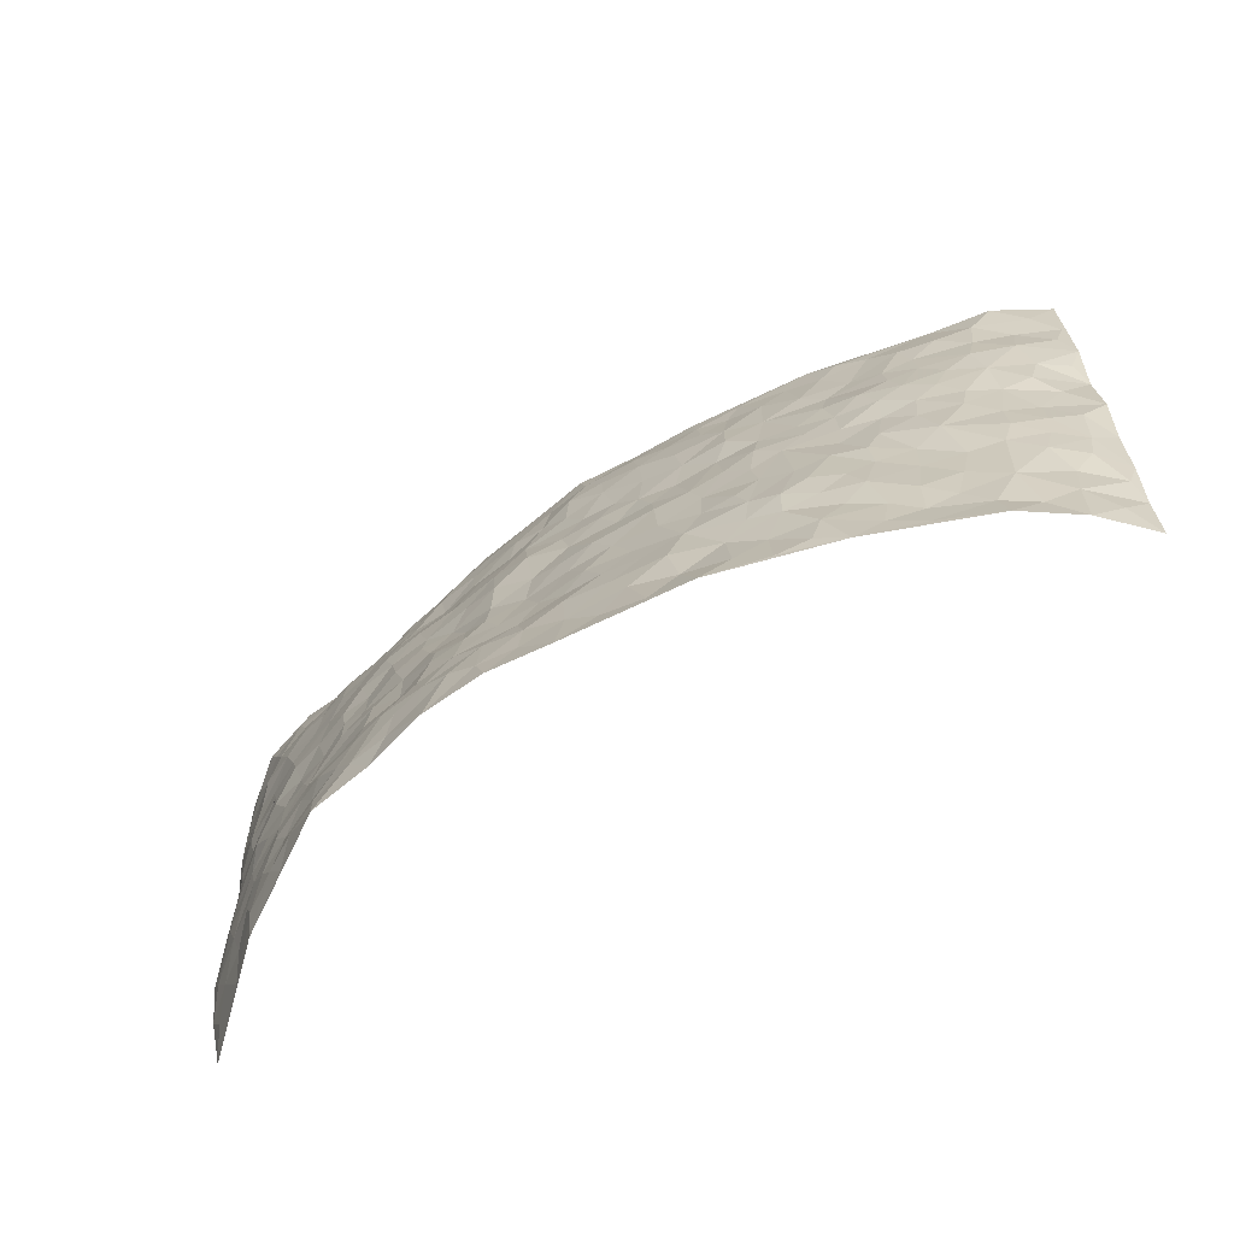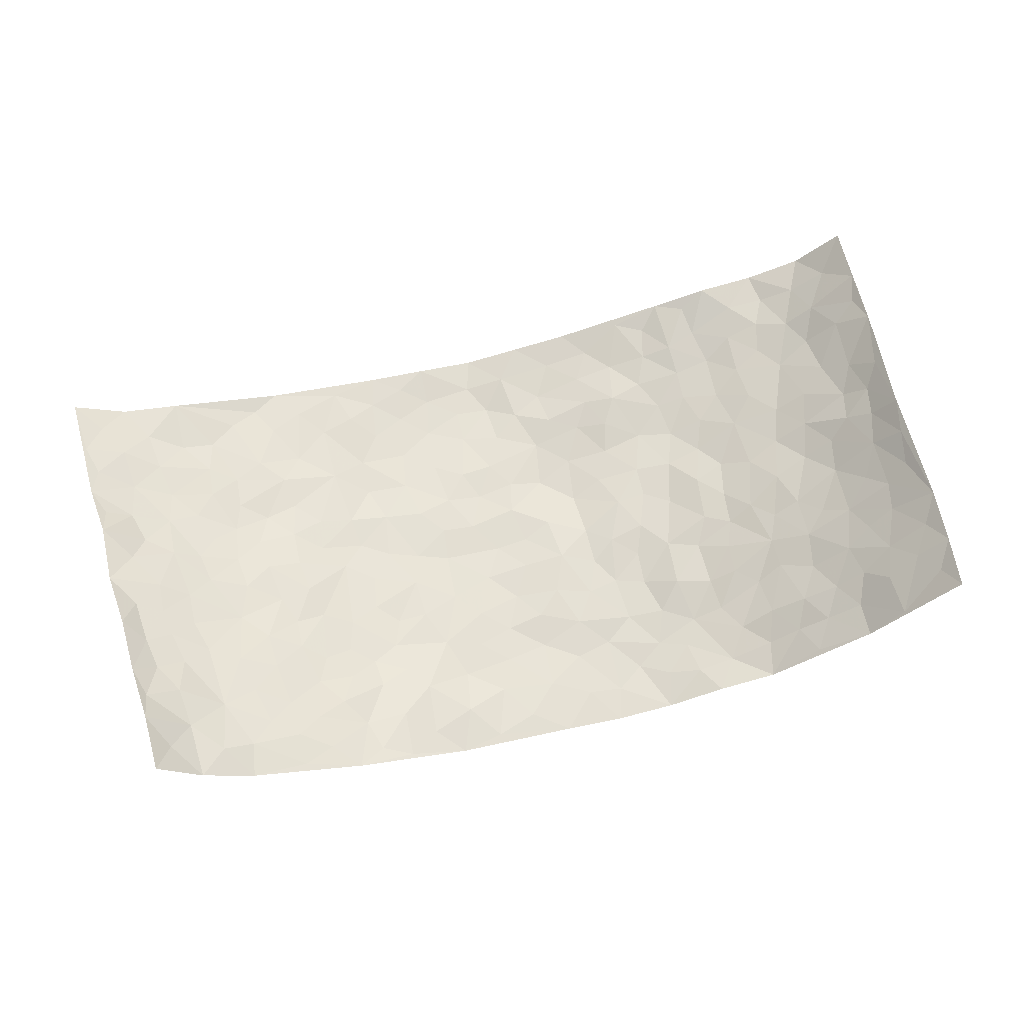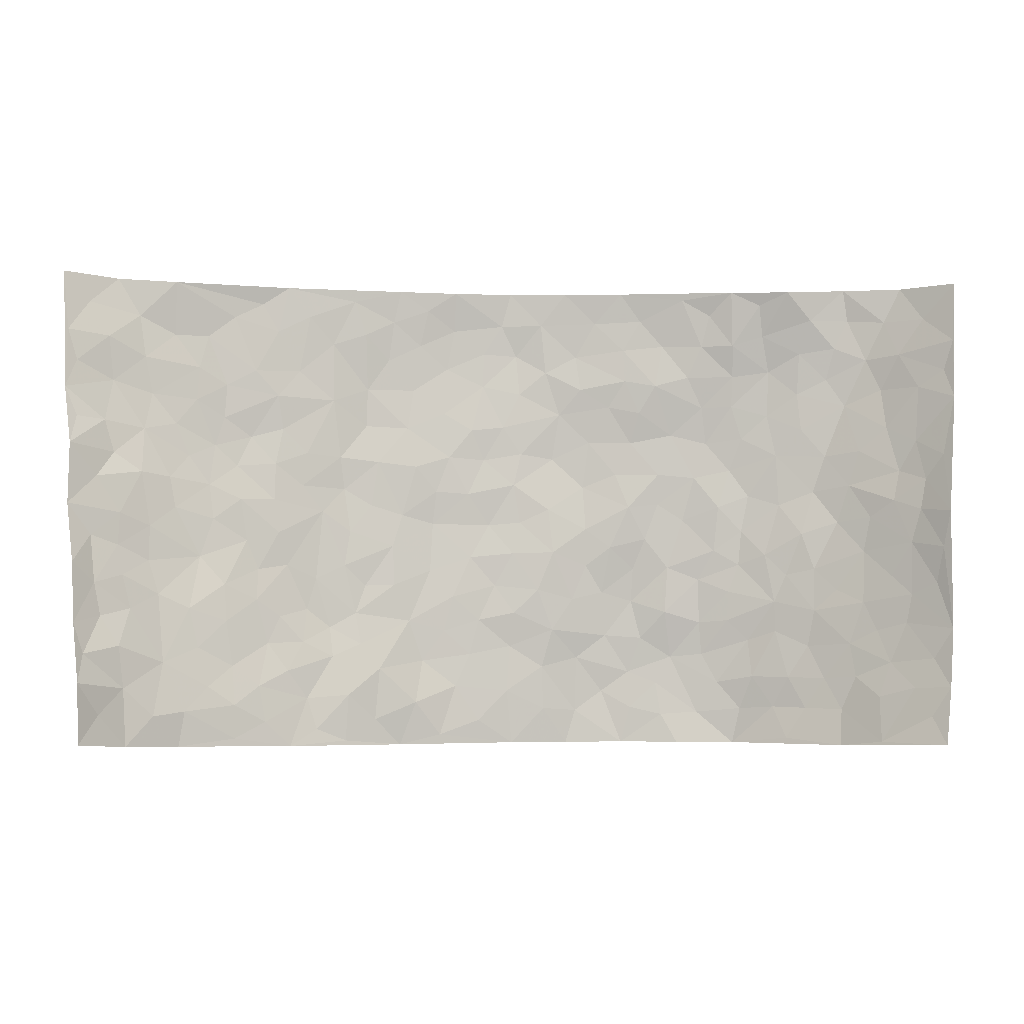
<metadata>
{"format":"obj","ext":"obj","renderer":"f3d","projection":"perspective","resolution":1024,"background":"white","views":[{"elev":-70.5,"azim":-148.4,"up":"+Y"},{"elev":62.9,"azim":-13.9,"up":"+Z"},{"elev":-5.7,"azim":-5.6,"up":"+Y"}]}
</metadata>
<code>
v -0.8946 0.00633 0.242
v -0.9593 0.9947 0.1173
v 0.8827 0.003432 0.2394
v 0.9398 0.9944 0.1764
v -0.7766 0.3892 0.08202
v -0.935 0.4997 0.1737
v -0.826 0.3561 0.1203
v 0.005065 0.005653 -0.102
v -0.9131 0.2531 0.2115
v -0.8793 0.3376 0.159
v -0.7083 0.0008683 0.08183
v -0.9001 0.1303 0.232
v -0.6921 0.2903 0.05695
v -0.8103 0.001705 0.1533
v -0.8093 0.2864 0.1176
v -0.4785 -9.501e-05 -0.009152
v -0.8936 0.1903 0.2054
v -0.2875 0.1666 -0.05473
v -0.7553 0.3189 0.08053
v -0.8174 0.1208 0.1496
v -0.8617 0.06647 0.1942
v -0.7585 0.06364 0.1187
v -0.6507 0.1256 0.05702
v -0.6969 0.0736 0.08101
v -0.8279 0.2077 0.1509
v -0.8657 0.2692 0.1592
v -0.7426 0.1757 0.09084
v -0.6728 0.2078 0.05632
v -0.8343 0.4861 0.1146
v -0.9202 0.3777 0.1959
v -0.7315 0.9932 0.03356
v -0.529 0.2195 -0.00918
v 0.2657 0.1619 -0.1036
v -0.9493 0.7465 0.1404
v -0.3654 0.3916 -0.05472
v -0.7781 0.7489 0.04109
v -0.7936 0.8274 0.04704
v -0.576 0.4399 -0.004416
v -0.599 0.6022 -0.01026
v -0.4921 0.9965 -0.02013
v -0.9241 0.6854 0.14
v -0.6565 0.5587 0.01155
v -0.3917 0.7529 -0.04475
v -0.5035 0.2776 -0.01955
v -0.4539 0.2232 -0.0305
v -0.4855 0.1606 -0.01215
v -0.4488 0.6346 -0.03586
v -0.3673 0.5588 -0.05824
v 0.1682 0.4765 -0.07483
v -0.3293 0.2202 -0.05524
v -0.21 0.6109 -0.06251
v -0.3764 0.6282 -0.05101
v -0.2965 0.05682 -0.05894
v -0.6273 0.7065 -0.005278
v -0.3897 0.1929 -0.04461
v -0.8508 0.6148 0.0987
v -0.03424 0.3505 -0.08272
v 0.06157 0.3414 -0.07698
v 0.2998 0.4548 -0.06678
v -0.09427 0.5527 -0.07352
v -0.1646 0.5568 -0.0707
v 0.09384 0.6328 -0.08146
v -0.6207 0.3437 0.02385
v -0.7379 0.5702 0.04564
v -0.9286 0.8063 0.1187
v -0.5455 0.1278 0.01249
v -0.3601 0.01128 -0.04329
v -0.7756 0.4625 0.07855
v -0.6018 0.1697 0.0279
v -0.5946 0.01697 0.03694
v -0.2414 0.001971 -0.07678
v -0.5956 0.08705 0.03899
v -0.5315 0.0519 0.01135
v -0.4226 0.03584 -0.02878
v -0.4437 0.1022 -0.02812
v -0.8707 0.683 0.1016
v -0.9477 0.8705 0.1244
v -0.7257 0.5055 0.0449
v -0.0005589 0.9999 -0.06163
v -0.7923 0.6714 0.05833
v -0.5535 0.3126 -0.002061
v -0.5086 0.4592 -0.019
v 0.00751 0.5735 -0.07404
v -0.04754 0.4843 -0.08232
v 0.005689 0.422 -0.07667
v -0.1202 0.1293 -0.08425
v -0.5701 0.6664 -0.02058
v -0.8819 0.5611 0.1329
v -0.7279 0.6871 0.02815
v -0.4464 0.2945 -0.04229
v -0.6159 0.2651 0.02934
v -0.5016 0.6859 -0.0275
v -0.1719 0.486 -0.07816
v -0.2601 0.4357 -0.06502
v -0.6465 0.645 -0.0009731
v -0.006288 0.1195 -0.09252
v -0.4142 0.5084 -0.04618
v -0.3409 0.2872 -0.06042
v -0.2395 0.5039 -0.06824
v -0.1774 0.3824 -0.07665
v -0.9336 0.626 0.1685
v -0.7003 0.6188 0.02206
v -0.7942 0.577 0.07875
v -0.3547 0.1092 -0.04026
v -0.5183 0.5305 -0.01989
v -0.6735 0.4022 0.02781
v -0.127 0.3253 -0.07665
v -0.1463 0.2502 -0.07971
v -0.5168 0.6091 -0.02272
v 0.1092 0.7318 -0.07077
v -7.303e-05 0.2174 -0.09261
v -0.06973 0.2747 -0.08366
v 0.008795 0.2904 -0.08087
v -0.4272 0.3614 -0.04447
v -0.1934 0.1844 -0.0807
v -0.6472 0.4843 0.01526
v -0.5513 0.3786 -0.01062
v -0.4897 0.3892 -0.02896
v -0.3074 0.524 -0.06256
v -0.2562 0.3501 -0.06565
v -0.354 0.4659 -0.05666
v -0.2232 0.2715 -0.07353
v -0.08807 0.4127 -0.07896
v -0.5897 0.5286 -0.000366
v -0.08879 0.1995 -0.08611
v -0.208 0.0937 -0.06855
v -0.3964 0.2559 -0.0532
v -0.8895 0.4367 0.1484
v -0.8374 0.4186 0.1176
v 0.09495 0.4246 -0.07114
v 0.2132 0.2421 -0.09876
v 0.08428 0.5195 -0.07206
v 0.02157 0.4903 -0.07796
v 0.1692 0.3958 -0.08188
v 0.773 0.4951 0.07916
v 0.2223 0.436 -0.07095
v 0.2714 0.318 -0.08991
v 0.1627 0.5704 -0.07945
v 0.1199 0.9989 -0.04439
v -0.2933 0.6197 -0.05858
v 0.4209 0.8805 -0.009121
v 0.4826 0.9968 0.02538
v -0.2162 0.7816 -0.06913
v -0.05938 0.8663 -0.07299
v -0.32 0.3476 -0.06425
v -0.4582 0.5637 -0.03645
v -0.06917 0.05496 -0.08889
v -0.154 0.02361 -0.08363
v 0.1274 0.006399 -0.1165
v 0.01307 0.8625 -0.07575
v -0.01624 0.7022 -0.07151
v 0.4256 0.2006 -0.07011
v 0.3442 0.2932 -0.0699
v 0.5897 0.5274 -0.003148
v 0.5254 0.5489 -0.02415
v 0.4589 0.1386 -0.0635
v 0.5239 0.2304 -0.03863
v 0.4171 0.3649 -0.05777
v 0.02367 0.6432 -0.07506
v -0.05884 0.6289 -0.0769
v -0.1476 0.7307 -0.07035
v -0.08647 0.6944 -0.06923
v -0.06142 0.7932 -0.0743
v -0.1359 0.6338 -0.06911
v 0.02017 0.7768 -0.07152
v 0.2428 0.9991 -0.02828
v -0.01959 0.9286 -0.0689
v -0.2713 0.8466 -0.05997
v -0.2014 0.8808 -0.06389
v -0.3178 0.7804 -0.06005
v -0.246 0.9987 -0.04635
v -0.2288 0.6963 -0.06634
v -0.3197 0.6998 -0.06398
v -0.1418 0.8305 -0.0731
v -0.1233 0.998 -0.05128
v 0.2178 0.7482 -0.0549
v 0.1749 0.6699 -0.07106
v 0.3283 0.5978 -0.05239
v 0.2624 0.5252 -0.05877
v 0.267 0.6688 -0.05809
v 0.424 0.7458 -0.02942
v 0.3567 0.6856 -0.04692
v 0.2851 0.7347 -0.04236
v 0.06702 0.9307 -0.05818
v 0.07801 0.8252 -0.06482
v 0.1449 0.86 -0.05892
v 0.2493 0.8744 -0.03976
v 0.3198 0.7939 -0.0285
v 0.2337 0.5984 -0.06556
v -0.8665 0.864 0.08506
v -0.6811 0.812 0.0125
v -0.8572 0.7704 0.0774
v -0.8528 0.9932 0.05496
v -0.9078 0.9356 0.09238
v -0.8065 0.9163 0.04493
v -0.733 0.8808 0.02049
v -0.6073 0.9263 -0.002373
v -0.6636 0.8816 0.004332
v -0.6858 0.7417 0.01388
v -0.5611 0.8112 -0.009877
v -0.6225 0.7771 -0.003541
v -0.5134 0.8997 -0.02083
v -0.3935 0.8769 -0.04046
v -0.548 0.9582 -0.01523
v -0.467 0.8143 -0.03211
v -0.4453 0.935 -0.02764
v -0.3471 0.9723 -0.0383
v -0.5125 0.7579 -0.01944
v -0.3223 0.9008 -0.04479
v -0.2606 0.9309 -0.05293
v 0.1553 0.787 -0.05587
v 0.2532 0.8056 -0.04065
v 0.1867 0.9345 -0.04634
v 0.3911 0.8127 -0.02209
v 0.3356 0.8822 -0.02766
v 0.377 0.9824 -0.001442
v 0.2868 0.9387 -0.03013
v 0.4374 0.9485 0.00189
v 0.3835 0.4967 -0.0573
v 0.3278 0.5321 -0.05967
v 0.4855 0.6065 -0.03294
v 0.4341 0.6672 -0.04025
v 0.4079 0.5907 -0.0458
v 0.3583 0.1947 -0.08763
v 0.4819 0.3375 -0.0394
v 0.4598 0.5248 -0.03406
v 0.3501 0.3917 -0.06636
v -0.1256 0.9155 -0.06694
v -0.1848 0.9581 -0.0537
v 0.3257 0.1377 -0.09326
v 0.5975 0.01639 0.003491
v 0.2055 0.3373 -0.08882
v 0.2746 0.3893 -0.07999
v 0.58 0.2493 -0.01251
v 0.7247 0.9968 0.06547
v 0.9121 0.2481 0.2051
v 0.49 0.813 -0.00722
v 0.7096 0.4861 0.04103
v 0.4882 0.748 -0.01752
v 0.9124 0.4986 0.2046
v 0.6593 0.2939 0.02424
v 0.5099 0.4703 -0.02861
v 0.755 0.3091 0.07717
v 0.5584 0.4174 -0.01025
v 0.4914 0.005973 -0.06199
v 0.09412 0.2538 -0.08627
v 0.507 0.08072 -0.05165
v 0.1388 0.3215 -0.08447
v 0.4197 0.2703 -0.0635
v 0.8331 0.2627 0.1343
v 0.6346 0.4622 0.01859
v 0.5741 0.08433 -0.02055
v 0.4505 0.4286 -0.04283
v 0.6029 0.3728 0.00108
v 0.2922 0.2366 -0.09137
v 0.4793 0.2744 -0.04394
v 0.2693 0.08346 -0.1021
v 0.3696 0.006736 -0.07866
v 0.2497 0.006942 -0.1094
v 0.2067 0.1196 -0.1128
v 0.07219 0.1724 -0.09718
v 0.1495 0.1932 -0.1034
v 0.6046 0.1484 -0.0006008
v 0.7598 0.421 0.06957
v 0.7266 0.2199 0.0642
v 0.6378 0.08138 0.01657
v 0.6605 0.3846 0.02447
v 0.7047 0.3382 0.04432
v 0.8441 0.3236 0.1401
v 0.733 0.5664 0.05552
v 0.6764 0.1457 0.03473
v 0.7359 0.1484 0.07505
v 0.8091 0.3649 0.1103
v 0.8877 0.3476 0.1773
v 0.8467 0.4358 0.1376
v 0.5785 0.3145 -0.009524
v 0.7748 0.1052 0.1185
v 0.3364 0.06783 -0.08913
v 0.415 0.07305 -0.07783
v 0.07556 0.08086 -0.1026
v 0.1476 0.07657 -0.1133
v 0.9317 0.7464 0.1864
v 0.7071 0.07818 0.06027
v 0.6461 0.2163 0.0146
v 0.8997 0.4229 0.192
v 0.8647 0.507 0.15
v 0.7789 0.248 0.09634
v 0.5312 0.1505 -0.03309
v 0.7019 0.001286 0.07075
v 0.5038 0.3968 -0.03289
v 0.8639 0.06308 0.2004
v 0.9004 0.1243 0.2179
v 0.8 0.178 0.1202
v 0.8388 0.1234 0.1655
v 0.7734 0.009536 0.1352
v 0.8766 0.1856 0.1822
v 0.6619 0.5551 0.01931
v 0.6864 0.6324 0.03105
v 0.5838 0.637 -0.0001049
v 0.8092 0.6898 0.09201
v 0.6289 0.7718 0.01933
v 0.9073 0.6223 0.1795
v 0.7541 0.6411 0.06654
v 0.8303 0.593 0.1105
v 0.7286 0.7435 0.04672
v 0.8168 0.5288 0.1129
v 0.8759 0.5717 0.1526
v 0.862 0.6567 0.1322
v 0.6366 0.6932 0.01983
v 0.5653 0.7256 -0.003079
v 0.5105 0.6766 -0.01971
v 0.8346 0.8493 0.1073
v 0.7064 0.8706 0.0498
v 0.8014 0.7748 0.07996
v 0.8692 0.7748 0.1338
v 0.7726 0.8426 0.06782
v 0.9337 0.8704 0.1795
v 0.6907 0.8027 0.03697
v 0.9165 0.8076 0.1666
v 0.7348 0.9305 0.0583
v 0.8428 0.9955 0.1
v 0.602 0.9935 0.05758
v 0.8094 0.9238 0.08623
v 0.8833 0.9242 0.1326
v 0.6542 0.9321 0.05097
v 0.5525 0.9005 0.01951
v 0.4875 0.8809 0.008659
v 0.5439 0.9676 0.0332
v 0.5684 0.8232 0.005046
v 0.6322 0.8603 0.0302
f 29 6 128
f 12 21 20
f 26 10 9
f 55 45 46
f 27 19 15
f 26 9 17
f 101 6 88
f 12 1 21
f 7 15 19
f 125 86 96
f 84 123 85
f 129 29 128
f 25 27 15
f 12 20 17
f 73 75 66
f 22 14 11
f 26 17 25
f 9 12 17
f 25 15 26
f 5 129 7
f 52 146 48
f 55 18 50
f 7 19 5
f 20 27 25
f 124 82 105
f 41 76 34
f 20 14 22
f 14 20 21
f 14 21 1
f 24 22 11
f 24 27 22
f 72 66 69
f 69 32 91
f 70 24 11
f 24 23 27
f 17 20 25
f 27 20 22
f 10 15 7
f 10 26 15
f 23 28 27
f 27 13 19
f 28 23 69
f 13 27 28
f 119 121 94
f 10 7 129
f 6 30 128
f 9 10 30
f 36 192 80
f 80 102 89
f 118 81 44
f 64 103 78
f 115 126 86
f 45 32 46
f 91 63 13
f 129 68 29
f 95 87 54
f 95 54 199
f 202 40 204
f 82 97 105
f 29 88 6
f 18 55 104
f 148 126 71
f 38 82 124
f 50 18 122
f 117 82 38
f 5 19 106
f 82 117 118
f 80 64 102
f 127 45 55
f 194 77 190
f 98 35 114
f 39 124 105
f 127 50 98
f 106 19 13
f 66 75 46
f 39 95 42
f 63 117 38
f 95 89 102
f 101 56 76
f 51 140 99
f 18 53 126
f 62 83 132
f 45 127 90
f 112 113 57
f 103 29 68
f 130 85 58
f 109 39 105
f 35 94 121
f 113 246 58
f 151 165 163
f 120 100 94
f 114 127 98
f 192 190 65
f 95 39 87
f 36 191 37
f 67 104 74
f 56 101 88
f 13 63 106
f 192 34 76
f 268 241 243
f 108 115 125
f 93 84 60
f 133 84 85
f 156 288 157
f 101 76 41
f 80 103 64
f 105 97 146
f 99 61 51
f 92 109 47
f 125 96 111
f 158 227 153
f 75 104 55
f 69 66 32
f 81 91 32
f 106 78 68
f 42 64 78
f 77 34 65
f 24 70 72
f 75 73 16
f 16 71 67
f 2 34 77
f 13 28 91
f 103 56 88
f 56 80 76
f 72 69 23
f 11 16 70
f 16 73 70
f 16 67 74
f 115 18 126
f 24 72 23
f 73 72 70
f 16 74 75
f 72 73 66
f 32 45 44
f 84 83 60
f 66 46 32
f 78 106 116
f 117 63 81
f 67 53 104
f 103 68 78
f 69 91 28
f 36 80 89
f 106 38 116
f 106 68 5
f 81 118 117
f 62 132 138
f 32 44 81
f 53 67 71
f 57 58 85
f 123 100 107
f 93 60 61
f 33 230 224
f 8 96 147
f 132 133 130
f 140 48 119
f 93 100 123
f 122 98 50
f 164 60 160
f 53 71 126
f 125 112 108
f 193 194 195
f 75 55 46
f 63 91 81
f 56 103 80
f 196 198 31
f 18 104 53
f 121 48 97
f 38 106 63
f 118 97 82
f 97 35 121
f 51 172 140
f 130 134 49
f 87 39 109
f 288 252 263
f 97 114 35
f 47 43 92
f 57 113 58
f 248 130 58
f 34 101 41
f 114 90 127
f 116 124 42
f 145 94 35
f 118 114 97
f 167 79 175
f 98 145 35
f 85 123 57
f 43 47 52
f 199 36 89
f 42 78 116
f 159 83 62
f 88 29 103
f 74 104 75
f 118 44 90
f 173 140 172
f 42 95 102
f 190 192 37
f 65 190 77
f 89 95 199
f 125 111 112
f 92 87 109
f 18 115 122
f 177 180 176
f 112 57 107
f 109 105 146
f 93 94 100
f 285 286 275
f 96 86 147
f 137 232 131
f 57 123 107
f 87 92 208
f 49 134 136
f 132 130 49
f 161 164 162
f 50 127 55
f 122 108 107
f 122 107 100
f 48 140 52
f 118 90 114
f 99 119 94
f 123 84 93
f 36 37 192
f 48 121 119
f 120 122 100
f 39 42 124
f 38 124 116
f 248 58 246
f 44 45 90
f 98 122 120
f 146 52 47
f 94 93 99
f 168 209 170
f 212 183 188
f 202 197 200
f 42 102 64
f 107 108 112
f 99 93 61
f 8 280 96
f 112 111 113
f 125 115 86
f 115 108 122
f 128 30 10
f 5 68 129
f 10 129 128
f 132 49 138
f 83 84 133
f 130 133 85
f 83 133 132
f 248 134 130
f 156 152 224
f 151 110 165
f 212 186 211
f 153 224 249
f 254 251 244
f 246 261 262
f 225 158 249
f 49 136 179
f 185 184 150
f 214 188 181
f 181 188 182
f 161 163 174
f 143 170 172
f 110 211 185
f 184 79 167
f 174 228 169
f 62 110 159
f 163 150 144
f 210 169 229
f 170 143 168
f 176 211 110
f 98 120 145
f 94 145 120
f 48 146 97
f 109 146 47
f 148 86 126
f 147 86 148
f 71 8 148
f 8 147 148
f 244 276 254
f 232 136 134
f 174 143 161
f 60 83 160
f 163 162 151
f 159 160 83
f 261 281 262
f 259 281 149
f 219 220 59
f 246 113 111
f 33 255 131
f 157 256 152
f 137 255 153
f 230 278 279
f 262 260 33
f 154 155 242
f 131 255 137
f 248 131 232
f 281 280 149
f 259 258 278
f 220 179 59
f 159 151 160
f 162 160 151
f 164 61 60
f 228 174 144
f 144 174 163
f 159 110 151
f 161 172 164
f 186 184 185
f 161 162 163
f 61 164 51
f 160 162 164
f 187 217 213
f 150 163 165
f 205 202 200
f 79 184 139
f 170 43 173
f 174 169 143
f 161 143 172
f 167 144 150
f 176 180 183
f 172 170 173
f 223 226 221
f 185 150 165
f 99 140 119
f 207 206 203
f 172 51 164
f 43 52 173
f 173 52 140
f 167 175 228
f 228 229 169
f 210 168 169
f 177 110 62
f 189 138 179
f 62 138 177
f 136 232 233
f 181 182 222
f 150 184 167
f 178 180 189
f 49 179 138
f 177 138 189
f 180 178 182
f 178 179 220
f 307 308 304
f 222 223 221
f 215 187 188
f 176 183 212
f 187 213 186
f 214 215 188
f 185 211 186
f 237 181 239
f 182 188 183
f 110 185 165
f 216 215 141
f 211 176 212
f 182 183 180
f 176 110 177
f 213 184 186
f 178 189 179
f 177 189 180
f 195 190 37
f 197 198 200
f 195 194 190
f 34 192 65
f 80 192 76
f 37 196 195
f 194 2 77
f 193 2 194
f 196 37 191
f 31 193 195
f 198 196 191
f 31 195 196
f 199 201 191
f 197 204 31
f 198 191 201
f 31 198 197
f 201 199 54
f 36 199 191
f 54 208 201
f 208 43 205
f 208 54 87
f 198 201 200
f 206 205 203
f 43 170 203
f 210 207 209
f 40 202 206
f 31 204 40
f 197 202 204
f 208 205 200
f 43 203 205
f 205 206 202
f 203 209 207
f 171 40 207
f 40 206 207
f 208 200 201
f 43 208 92
f 170 209 203
f 168 143 169
f 207 210 171
f 168 210 209
f 188 187 212
f 212 187 186
f 166 139 213
f 184 213 139
f 237 214 181
f 215 214 141
f 216 141 218
f 213 217 166
f 142 166 216
f 217 216 166
f 187 215 217
f 216 217 215
f 237 141 214
f 142 216 218
f 223 222 182
f 179 136 59
f 223 220 219
f 267 238 251
f 237 327 141
f 223 182 178
f 158 290 253
f 220 223 178
f 59 233 227
f 233 59 136
f 248 246 131
f 153 249 158
f 251 254 267
f 223 219 226
f 111 261 246
f 297 251 238
f 276 256 157
f 167 228 144
f 229 228 175
f 175 171 229
f 229 171 210
f 260 257 33
f 265 271 272
f 266 289 283
f 269 243 250
f 249 224 152
f 266 283 271
f 227 233 137
f 253 227 158
f 325 313 320
f 135 264 275
f 310 329 239
f 270 298 297
f 249 256 225
f 275 273 269
f 311 222 221
f 155 154 299
f 234 276 157
f 310 311 299
f 222 239 181
f 221 226 155
f 266 263 252
f 242 290 244
f 264 273 275
f 273 264 243
f 242 244 154
f 276 290 225
f 288 234 157
f 240 282 302
f 275 286 306
f 225 290 158
f 234 263 284
f 241 254 276
f 233 232 137
f 137 153 227
f 264 135 238
f 244 251 154
f 260 259 257
f 227 253 219
f 33 224 255
f 154 297 299
f 240 302 307
f 297 154 251
f 264 268 243
f 253 226 219
f 271 284 263
f 277 294 293
f 290 242 253
f 241 234 284
f 59 227 219
f 242 155 226
f 252 245 231
f 157 152 156
f 257 230 33
f 152 256 249
f 278 230 257
f 262 33 131
f 224 153 255
f 259 278 257
f 134 248 232
f 230 279 224
f 96 261 111
f 261 96 280
f 280 281 261
f 246 262 131
f 252 247 245
f 268 267 241
f 283 277 272
f 288 247 252
f 275 274 285
f 295 291 294
f 267 268 264
f 263 234 288
f 309 310 299
f 290 276 244
f 283 272 271
f 267 254 241
f 265 243 241
f 236 240 285
f 297 238 270
f 303 305 298
f 241 276 234
f 221 155 299
f 272 277 293
f 250 243 287
f 286 285 240
f 284 271 265
f 271 263 266
f 295 3 291
f 225 256 276
f 241 284 265
f 289 266 231
f 3 292 291
f 321 235 323
f 293 294 296
f 279 278 258
f 245 279 258
f 279 156 224
f 260 281 259
f 280 8 149
f 262 281 260
f 231 266 252
f 267 264 238
f 306 304 270
f 283 289 295
f 243 269 273
f 236 269 250
f 294 292 296
f 274 236 285
f 269 274 275
f 250 287 293
f 245 289 231
f 236 274 269
f 156 279 247
f 242 226 253
f 247 279 245
f 243 265 287
f 288 156 247
f 265 272 293
f 296 292 236
f 293 287 265
f 295 294 277
f 277 283 295
f 236 250 296
f 289 3 295
f 292 294 291
f 293 296 250
f 300 304 308
f 325 320 235
f 329 330 326
f 270 304 303
f 270 303 298
f 309 305 301
f 135 306 270
f 299 297 298
f 298 309 299
f 238 135 270
f 300 314 305
f 303 300 305
f 304 306 307
f 300 303 304
f 282 319 315
f 322 325 235
f 275 306 135
f 307 306 286
f 240 307 286
f 308 307 302
f 302 282 308
f 308 282 315
f 305 309 298
f 310 309 301
f 310 301 329
f 310 239 311
f 222 311 239
f 299 311 221
f 319 312 315
f 312 323 316
f 301 305 318
f 305 314 316
f 300 308 315
f 316 314 312
f 312 314 315
f 315 314 300
f 323 312 324
f 316 313 318
f 282 4 317
f 330 313 325
f 4 321 324
f 235 320 323
f 282 317 319
f 312 319 317
f 326 325 322
f 316 320 313
f 316 318 305
f 142 218 327
f 327 218 141
f 316 323 320
f 324 312 317
f 4 324 317
f 321 323 324
f 318 313 330
f 328 326 322
f 326 327 329
f 329 327 237
f 326 328 327
f 322 142 328
f 327 328 142
f 329 237 239
f 301 318 330
f 326 330 325
f 330 329 301

</code>
